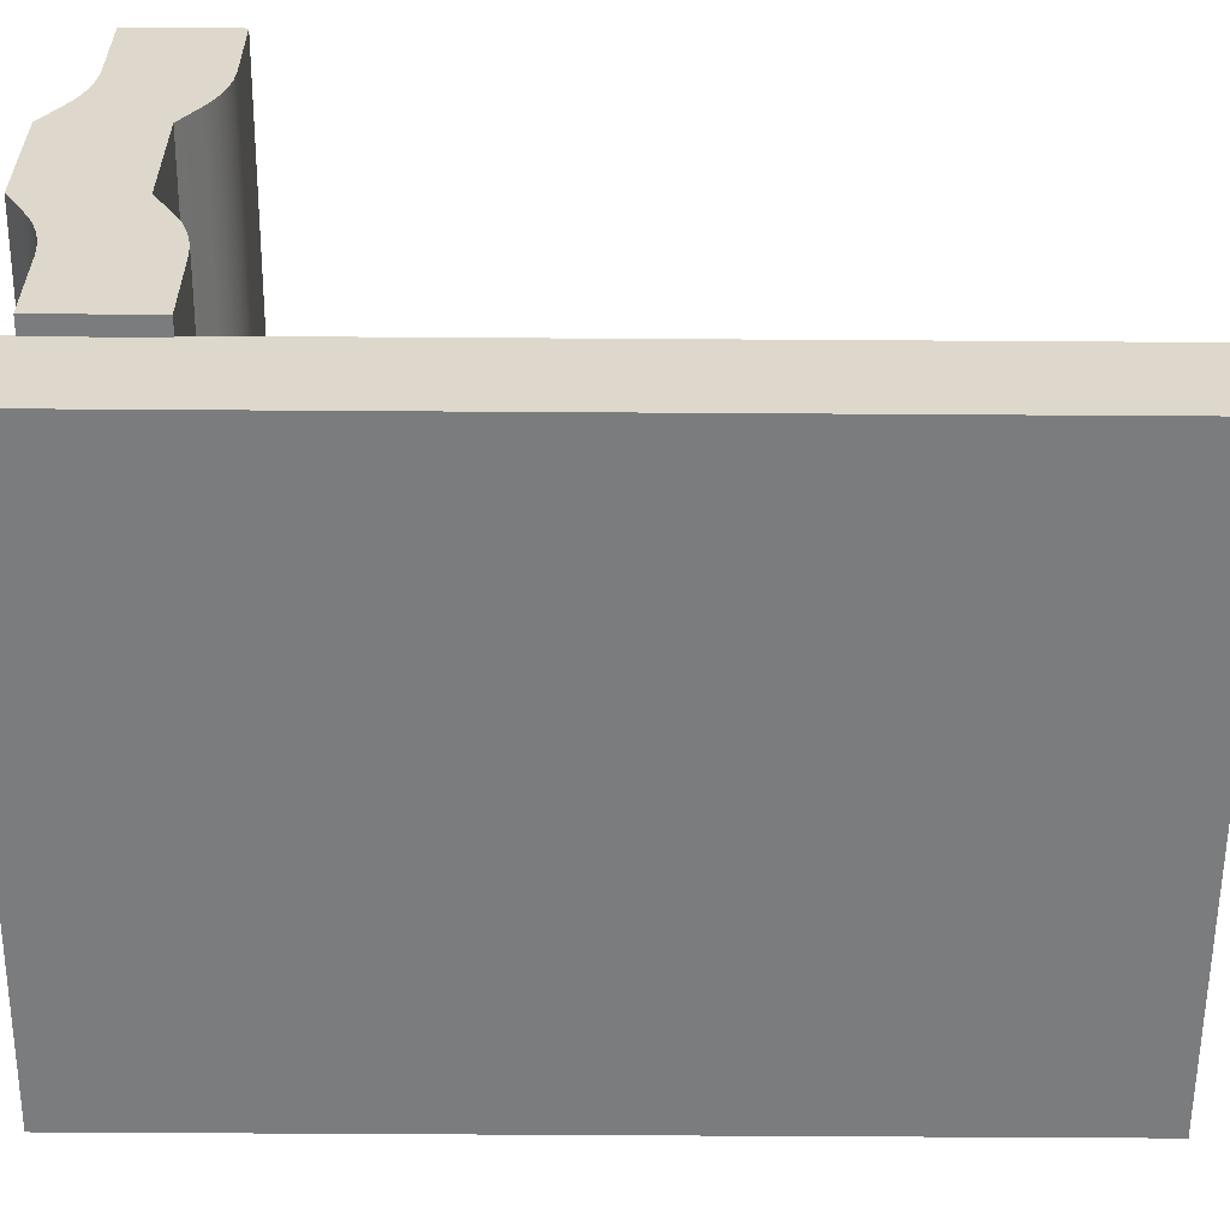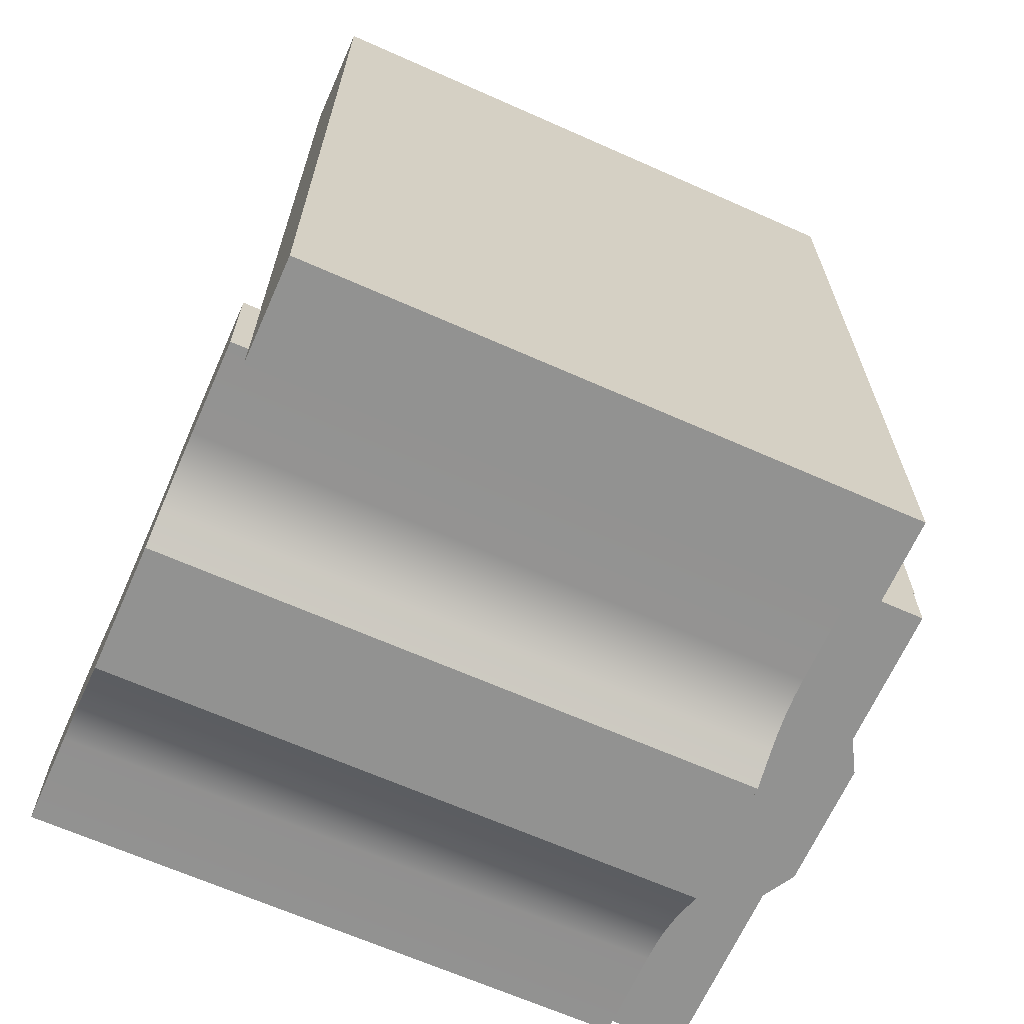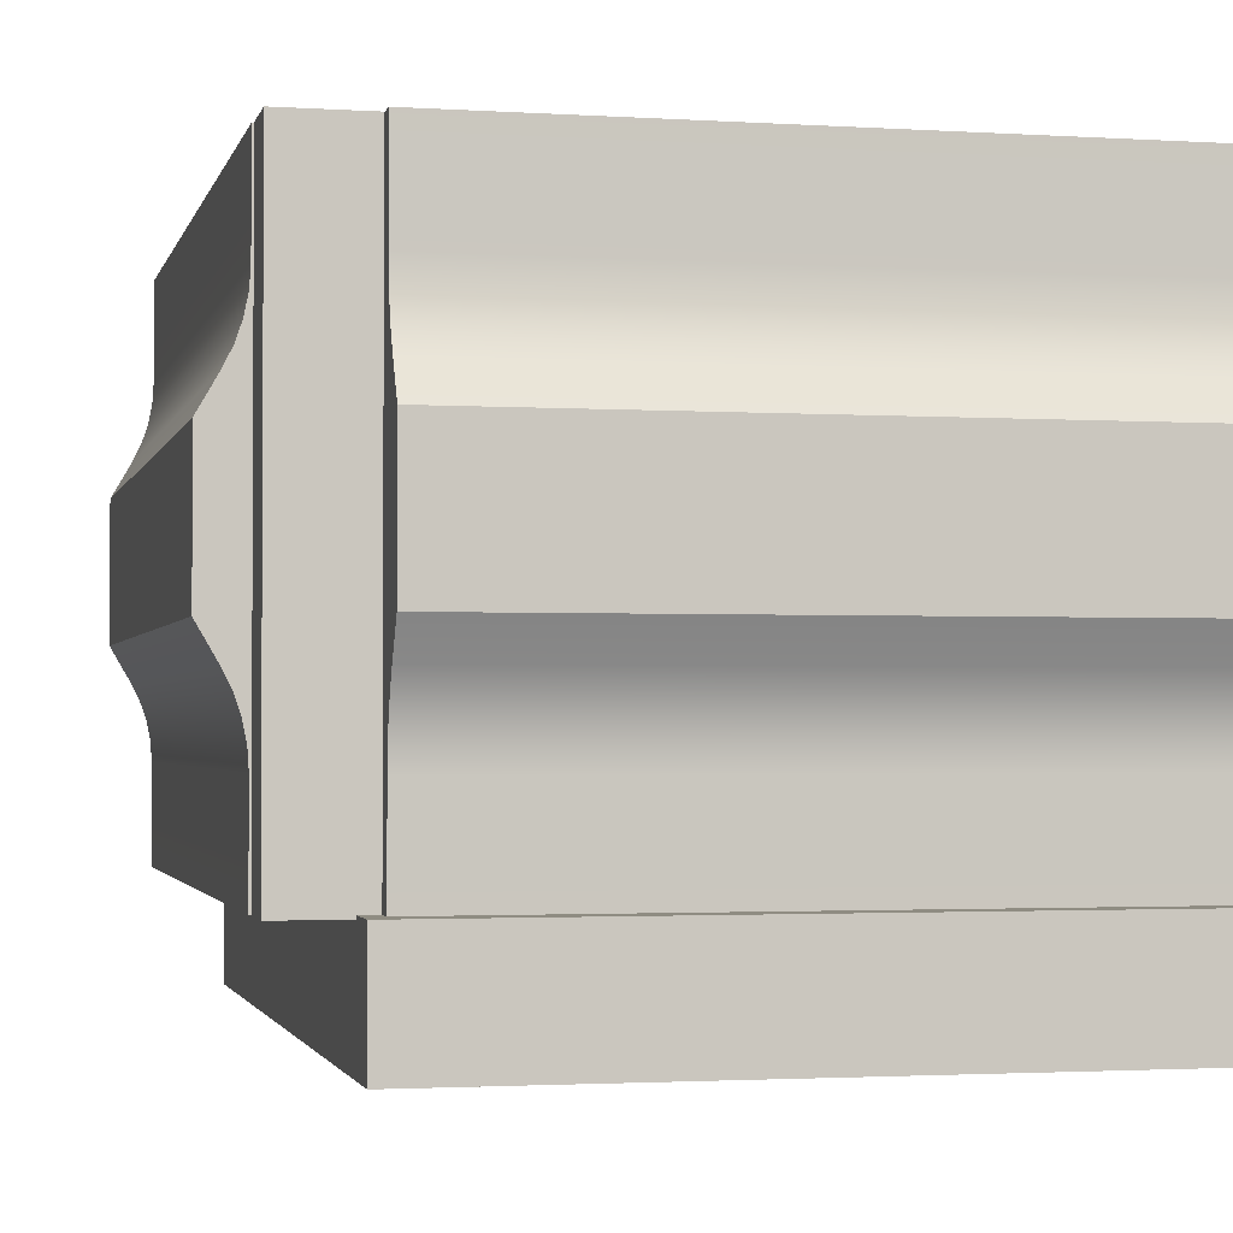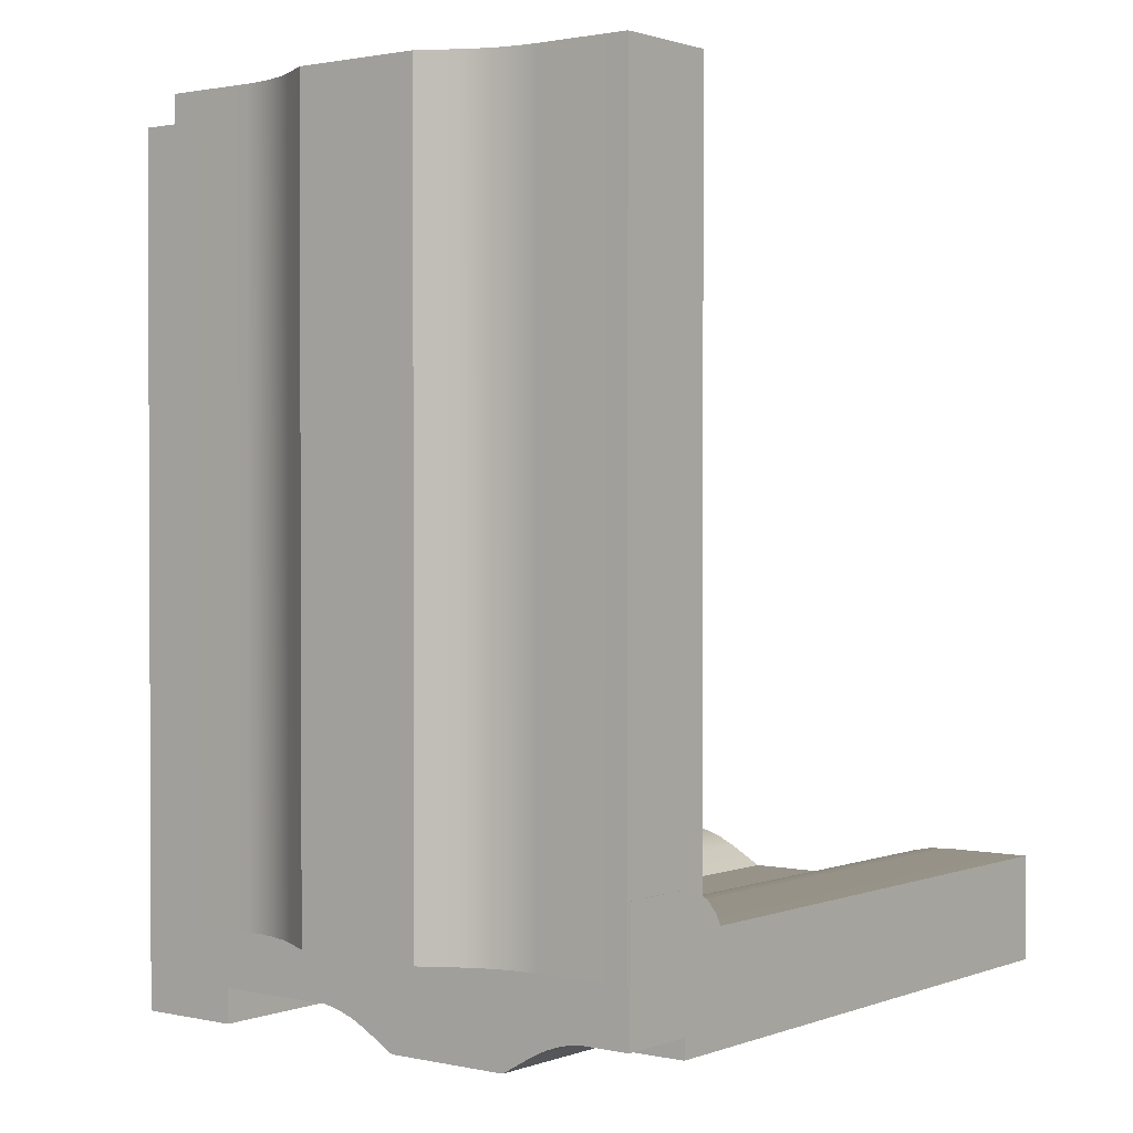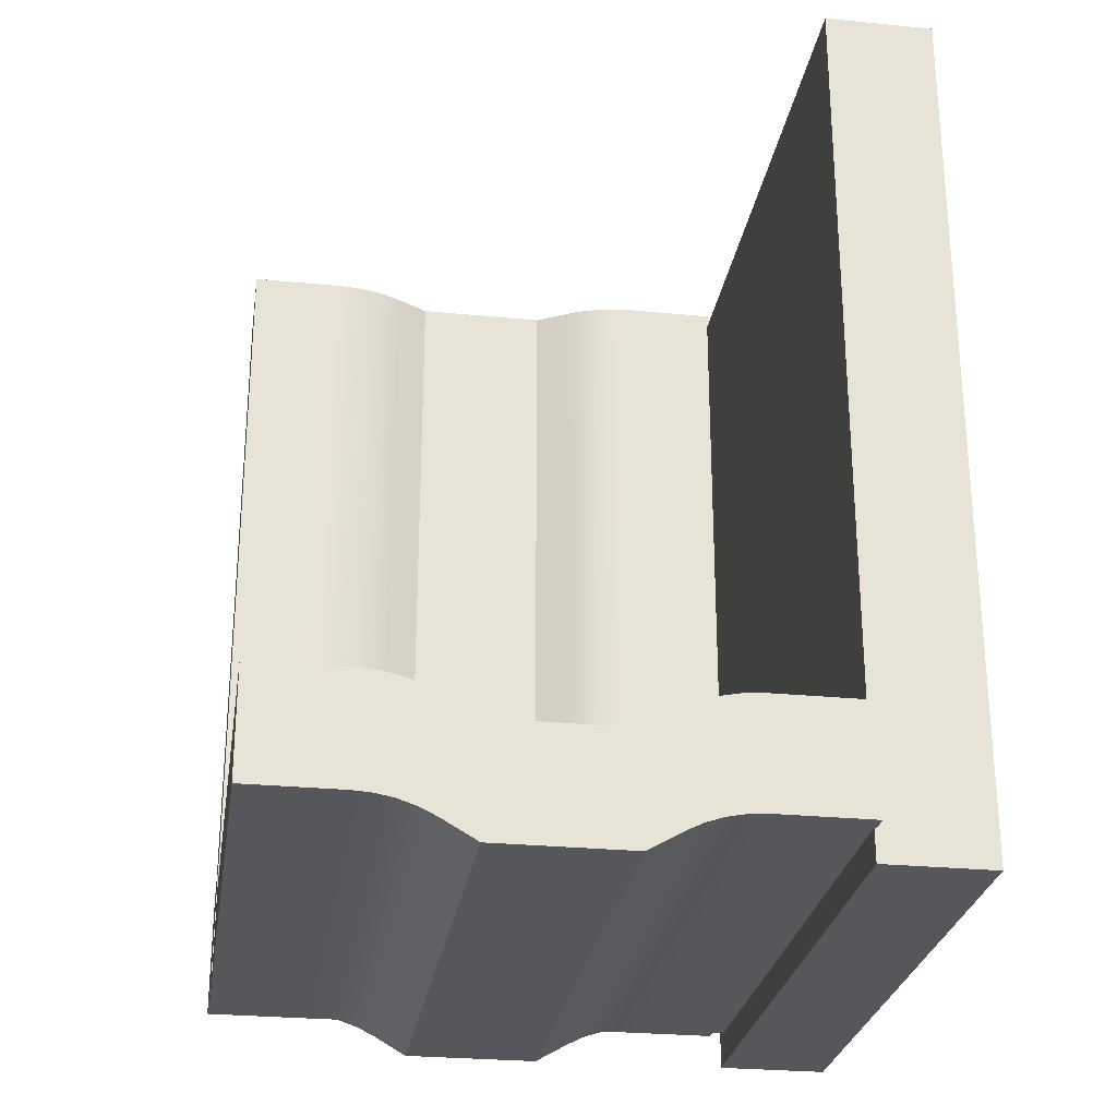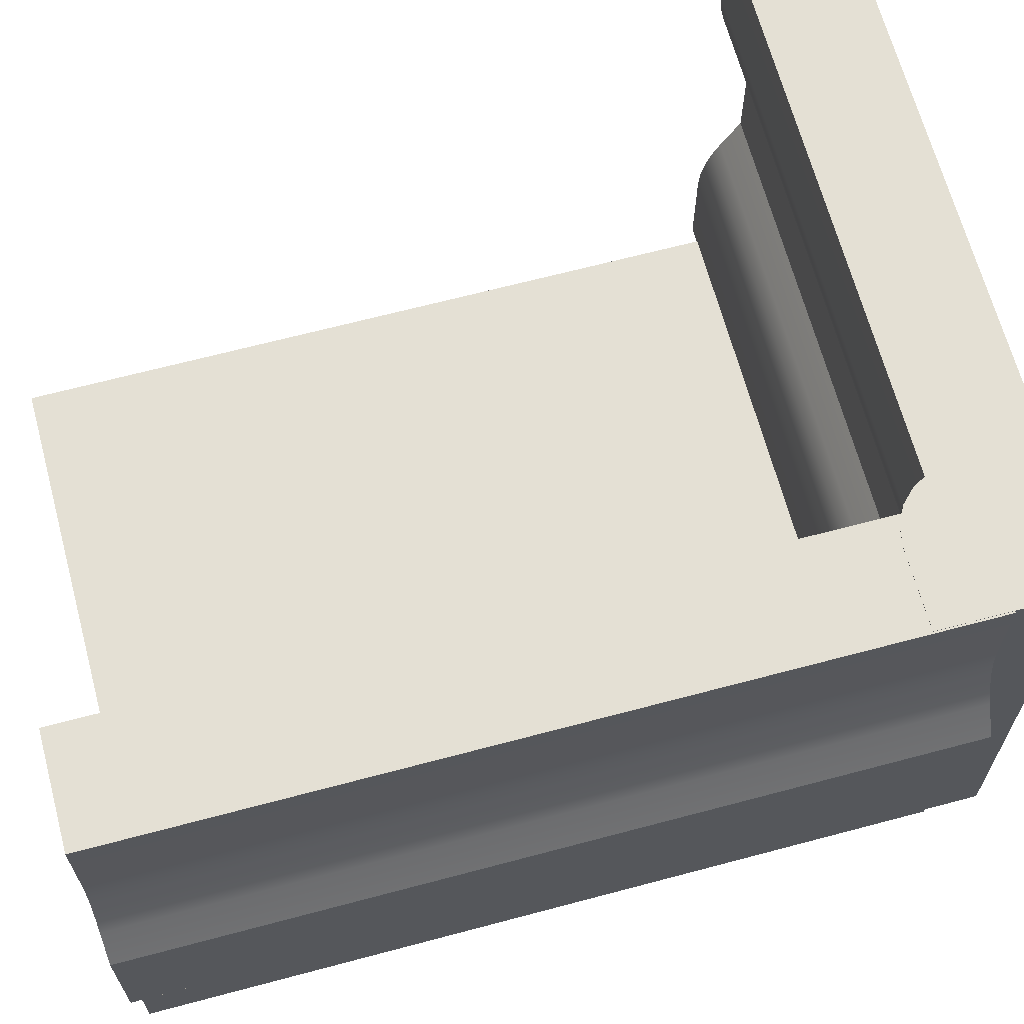
<metadata>
{"format":"obj","ext":"obj","renderer":"f3d","projection":"perspective","resolution":1024,"background":"white","views":[{"elev":-58.6,"azim":-90.4,"up":"+Y"},{"elev":-66.3,"azim":-24.0,"up":"+Z"},{"elev":-2.0,"azim":167.1,"up":"+Y"},{"elev":1.4,"azim":127.8,"up":"+Z"},{"elev":-27.1,"azim":-98.7,"up":"+Z"},{"elev":66.1,"azim":75.0,"up":"+Y"}]}
</metadata>
<code>
g default
v 302.7 -198.1 -245.5
v 302.7 295.4 -245.5
v 174.2 295.4 -362
v 302.7 295.4 -362
v 174.2 -198.1 -362
v 302.7 -198.1 -362
v 174.2 -198.1 -303.7
v 232.5 -198.1 -245.5
v 214.5 -198.1 -248.3
v 198.3 -198.1 -256.6
v 185.4 -198.1 -269.5
v 177.1 -198.1 -285.7
v 174.2 295.4 -303.7
v 177.1 295.4 -285.7
v 185.4 295.4 -269.5
v 198.3 295.4 -256.6
v 214.5 295.4 -248.3
v 232.5 295.4 -245.5
g pCube18 modulo_izquierda
f 18 8 1 2
f 3 4 6 5
f 1 6 4 2
f 5 7 13 3
f 7 12 14 13
f 12 11 15 14
f 11 10 16 15
f 10 9 17 16
f 9 8 18 17
f 7 5 6 1 8 9 10 11 12
f 2 4 3 13 14 15 16 17 18
g default
v 204.3 -197.8 416
v 304.3 -197.8 416
v 204.3 294.9 416
v 304.3 294.9 416
v 204.3 294.9 -310.4
v 304.3 294.9 -310.4
v 204.3 -197.8 -310.4
v 304.3 -197.8 -310.4
v 240 -13.03 -310.4
v 240 110.2 -310.4
v 240 110.2 416
v 240 -13.03 416
v 340 110.2 416
v 340 -13.03 416
v 340 -13.03 -310.4
v 340 110.2 -310.4
v 204.3 -110.2 -310.4
v 205.5 -92.88 -310.4
v 208.9 -75.84 -310.4
v 214.5 -59.4 -310.4
v 222.2 -43.83 -310.4
v 204.3 -110.2 416
v 205.5 -92.88 416
v 208.9 -75.84 416
v 214.5 -59.4 416
v 222.2 -43.83 416
v 304.3 -110.2 416
v 305.5 -92.88 416
v 308.9 -75.84 416
v 314.5 -59.4 416
v 322.2 -43.83 416
v 304.3 -110.2 -310.4
v 305.5 -92.88 -310.4
v 308.9 -75.84 -310.4
v 314.5 -59.4 -310.4
v 322.2 -43.83 -310.4
v 204.3 207.3 -310.4
v 205.5 190 -310.4
v 208.9 173 -310.4
v 214.5 156.5 -310.4
v 222.2 141 -310.4
v 204.3 207.3 416
v 205.5 190 416
v 208.9 173 416
v 214.5 156.5 416
v 222.2 141 416
v 304.3 207.3 416
v 305.5 190 416
v 308.9 173 416
v 314.5 156.5 416
v 322.2 141 416
v 304.3 207.3 -310.4
v 305.5 190 -310.4
v 308.9 173 -310.4
v 314.5 156.5 -310.4
v 322.2 141 -310.4
g modulo_izquierda pCube17
f 21 22 24 23
f 25 26 20 19
f 27 28 34 33
f 28 27 30 29
f 29 30 32 31
f 31 32 33 34
f 60 65 22 21
f 23 24 70 55
f 65 70 24 22
f 55 60 21 23
f 25 19 40 35
f 19 20 45 40
f 20 26 50 45
f 35 50 26 25
f 39 44 30 27
f 44 49 32 30
f 49 54 33 32
f 27 33 54 39
f 28 29 64 59
f 29 31 69 64
f 31 34 74 69
f 59 74 34 28
f 38 39 54 53
f 37 38 53 52
f 35 36 51 50
f 36 37 52 51
f 39 38 43 44
f 38 37 42 43
f 37 36 41 42
f 36 35 40 41
f 44 43 48 49
f 43 42 47 48
f 42 41 46 47
f 41 40 45 46
f 49 48 53 54
f 48 47 52 53
f 47 46 51 52
f 46 45 50 51
f 58 59 64 63
f 57 58 63 62
f 55 56 61 60
f 56 57 62 61
f 63 64 69 68
f 62 63 68 67
f 60 61 66 65
f 61 62 67 66
f 68 69 74 73
f 67 68 73 72
f 65 66 71 70
f 66 67 72 71
f 59 58 73 74
f 58 57 72 73
f 57 56 71 72
f 56 55 70 71
g default
v 228.9 -197.8 -280.4
v 228.9 -197.8 -380.4
v 228.9 294.9 -280.4
v 228.9 294.9 -380.4
v -340 294.9 -280.4
v -340 294.9 -380.4
v -340 -197.8 -280.4
v -340 -197.8 -380.4
v -340 -13.03 -316
v -340 110.2 -316
v 228.9 110.2 -316
v 228.9 -13.03 -316
v 228.9 110.2 -416
v 228.9 -13.03 -416
v -340 -13.03 -416
v -340 110.2 -416
v -340 -110.2 -280.4
v -340 -92.88 -281.5
v -340 -75.84 -284.9
v -340 -59.4 -290.5
v -340 -43.83 -298.2
v 228.9 -110.2 -280.4
v 228.9 -92.88 -281.5
v 228.9 -75.84 -284.9
v 228.9 -59.4 -290.5
v 228.9 -43.83 -298.2
v 228.9 -110.2 -380.4
v 228.9 -92.88 -381.5
v 228.9 -75.84 -384.9
v 228.9 -59.4 -390.5
v 228.9 -43.83 -398.2
v -340 -110.2 -380.4
v -340 -92.88 -381.5
v -340 -75.84 -384.9
v -340 -59.4 -390.5
v -340 -43.83 -398.2
v -340 207.3 -280.4
v -340 190 -281.5
v -340 173 -284.9
v -340 156.5 -290.5
v -340 141 -298.2
v 228.9 207.3 -280.4
v 228.9 190 -281.5
v 228.9 173 -284.9
v 228.9 156.5 -290.5
v 228.9 141 -298.2
v 228.9 207.3 -380.4
v 228.9 190 -381.5
v 228.9 173 -384.9
v 228.9 156.5 -390.5
v 228.9 141 -398.2
v -340 207.3 -380.4
v -340 190 -381.5
v -340 173 -384.9
v -340 156.5 -390.5
v -340 141 -398.2
g modulo_izquierda pCube14
f 77 78 80 79
f 81 82 76 75
f 83 84 90 89
f 84 83 86 85
f 85 86 88 87
f 87 88 89 90
f 116 121 78 77
f 79 80 126 111
f 121 126 80 78
f 111 116 77 79
f 81 75 96 91
f 75 76 101 96
f 76 82 106 101
f 91 106 82 81
f 95 100 86 83
f 100 105 88 86
f 105 110 89 88
f 83 89 110 95
f 84 85 120 115
f 85 87 125 120
f 87 90 130 125
f 115 130 90 84
f 94 95 110 109
f 93 94 109 108
f 91 92 107 106
f 92 93 108 107
f 95 94 99 100
f 94 93 98 99
f 93 92 97 98
f 92 91 96 97
f 100 99 104 105
f 99 98 103 104
f 98 97 102 103
f 97 96 101 102
f 105 104 109 110
f 104 103 108 109
f 103 102 107 108
f 102 101 106 107
f 114 115 120 119
f 113 114 119 118
f 111 112 117 116
f 112 113 118 117
f 119 120 125 124
f 118 119 124 123
f 116 117 122 121
f 117 118 123 122
f 124 125 130 129
f 123 124 129 128
f 121 122 127 126
f 122 123 128 127
f 115 114 129 130
f 114 113 128 129
f 113 112 127 128
f 112 111 126 127
g default
v -324 -295.4 402.1
v 244.9 -295.4 402.1
v -324 -195.4 402.1
v 244.9 -195.4 402.1
v -324 -195.4 -409.9
v 244.9 -195.4 -409.9
v -324 -295.4 -409.9
v 244.9 -295.4 -409.9
g modulo_izquierda pCube19
f 131 132 134 133
f 133 134 136 135
f 135 136 138 137
f 137 138 132 131
f 132 138 136 134
f 137 131 133 135

</code>
